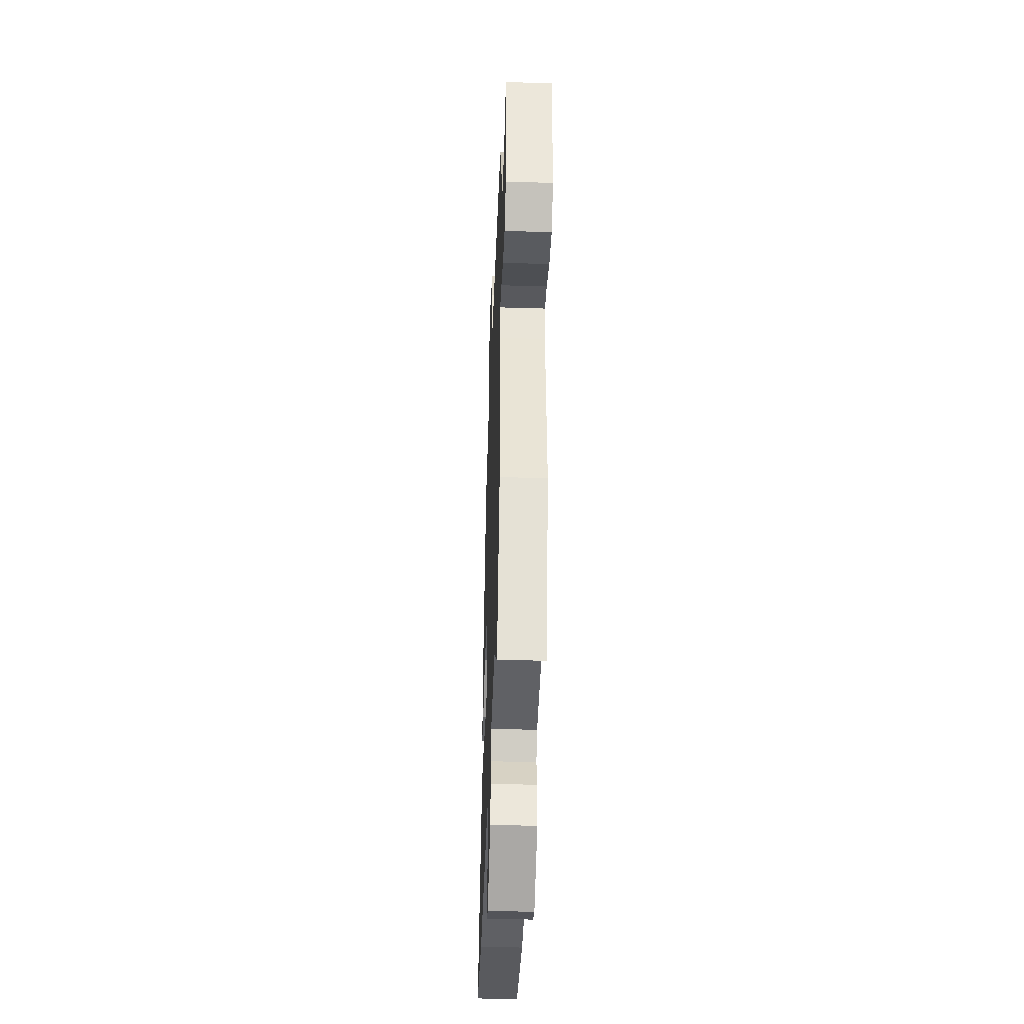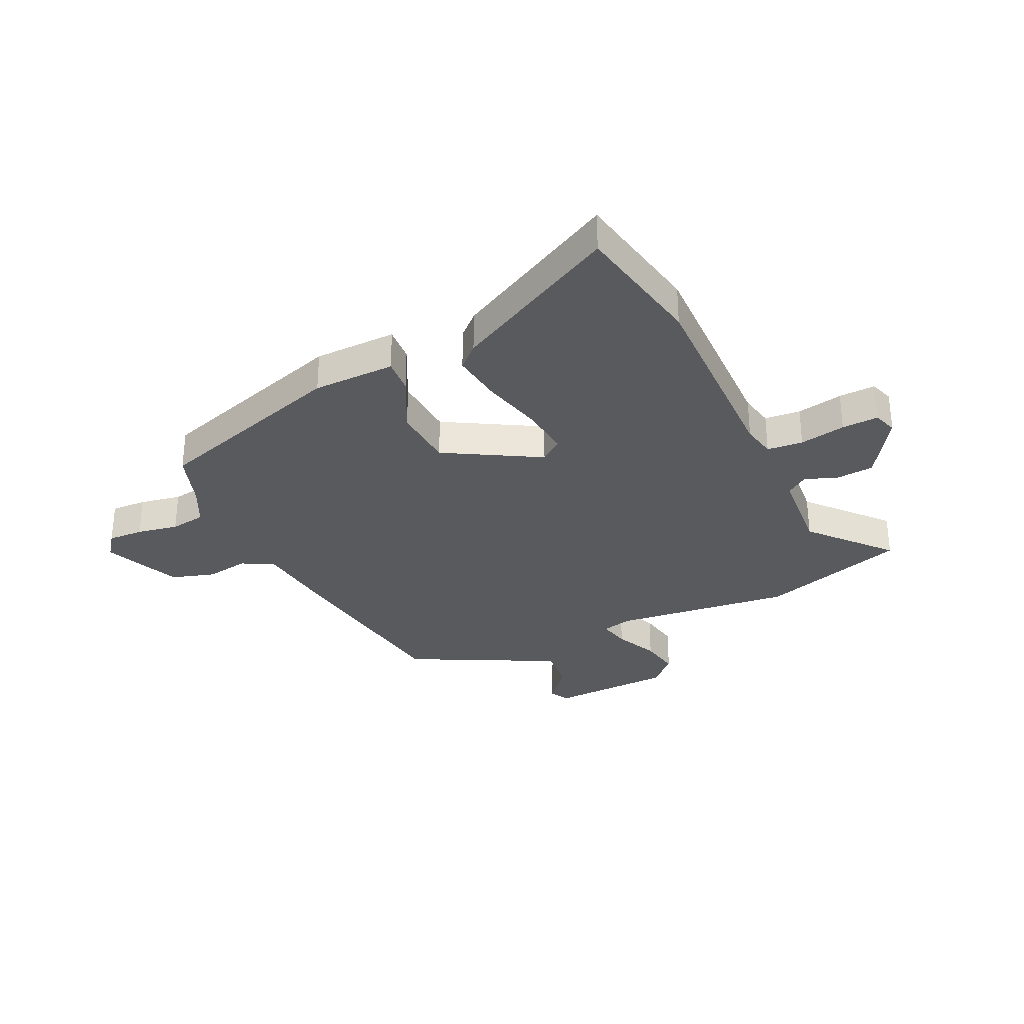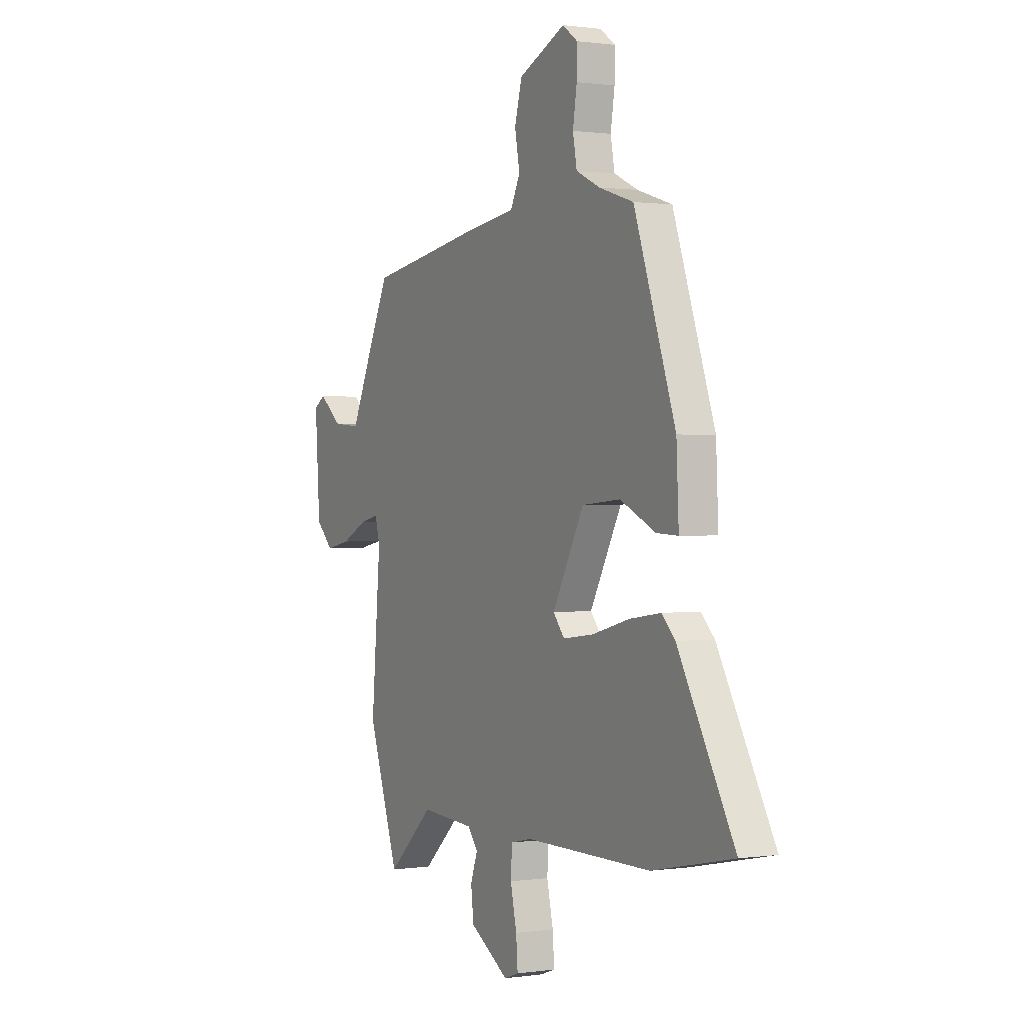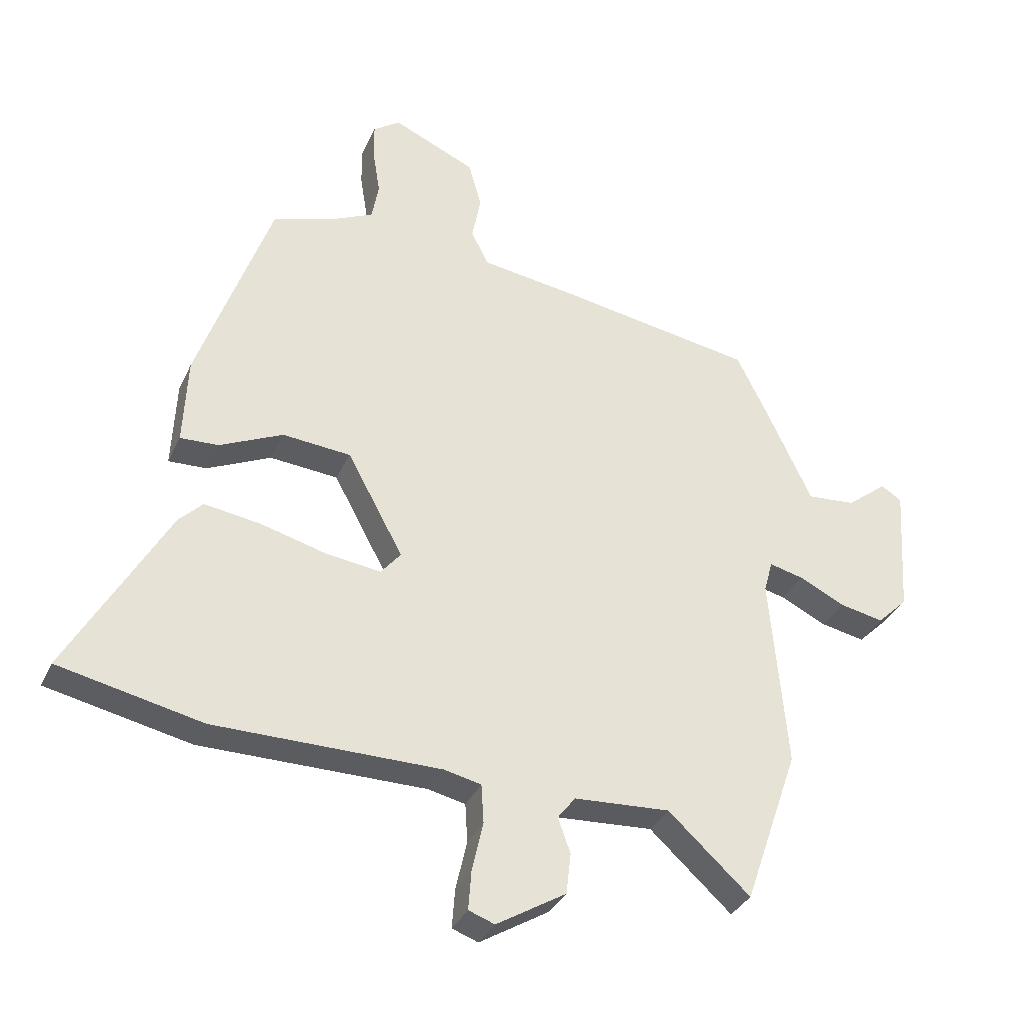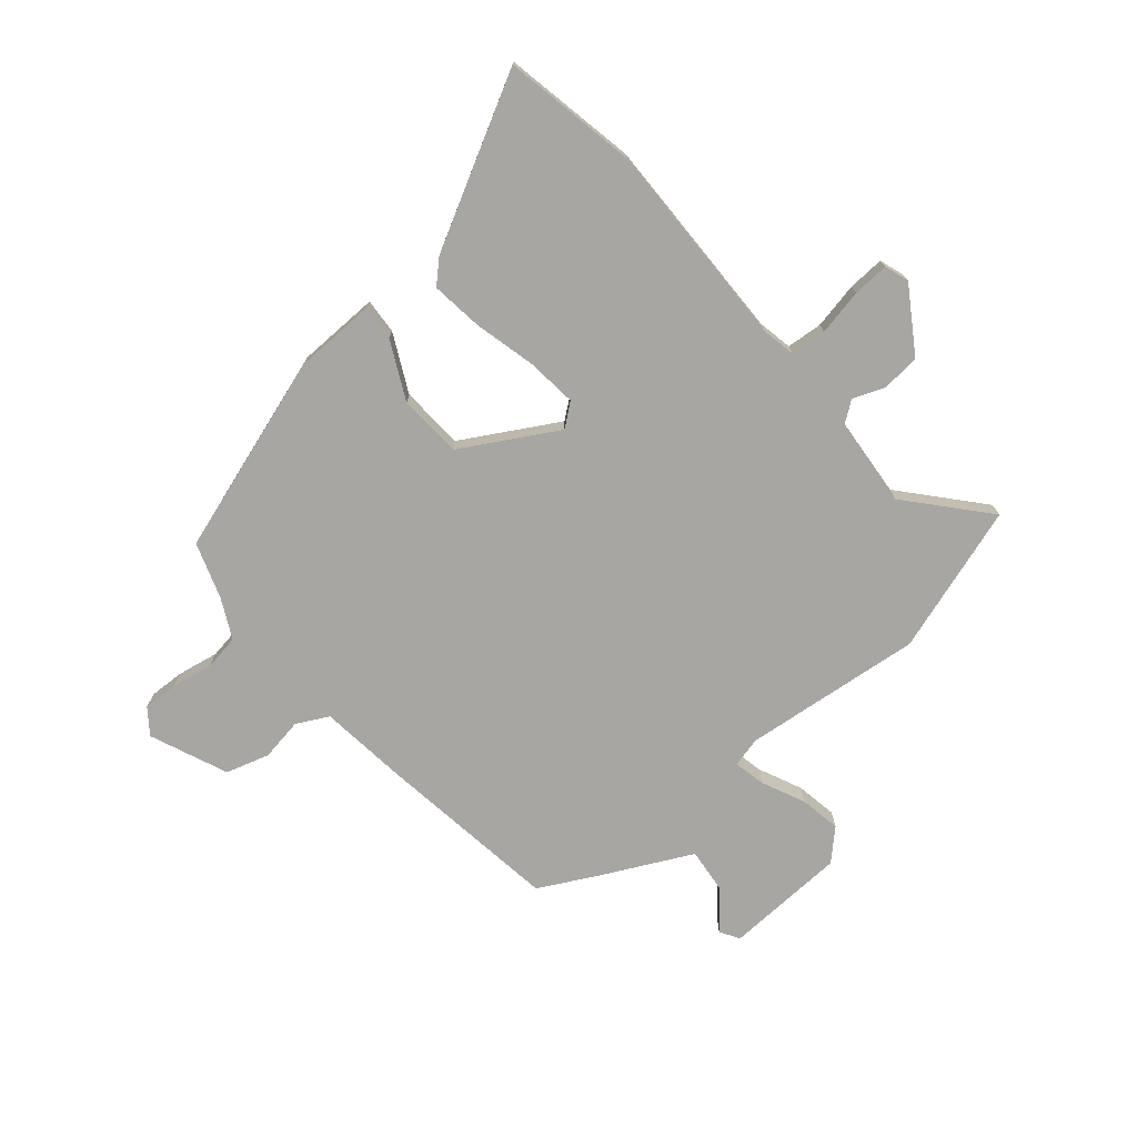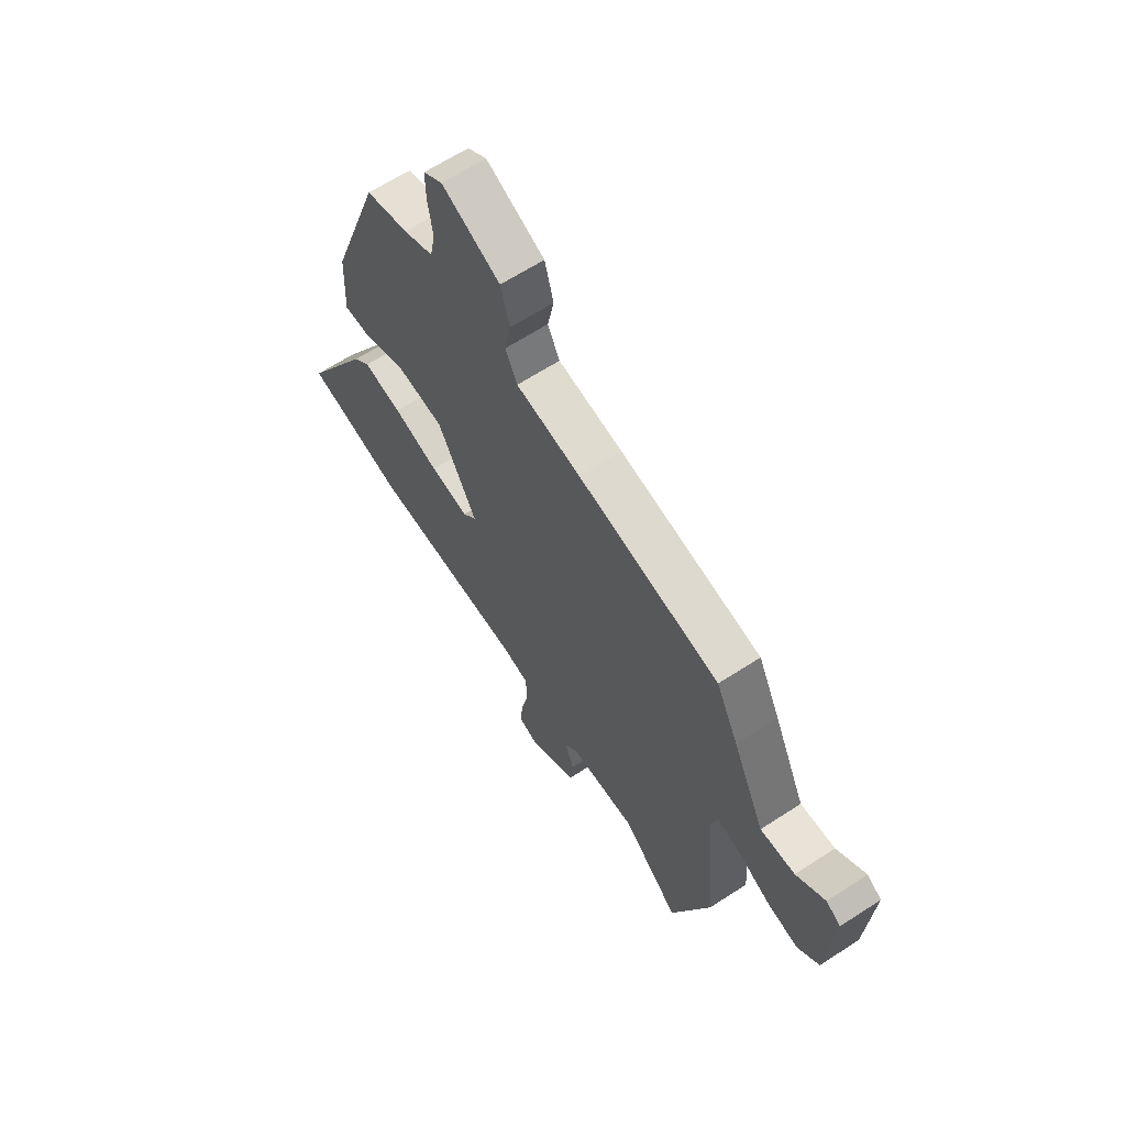
<metadata>
{"format":"obj","ext":"obj","renderer":"f3d","projection":"perspective","resolution":1024,"background":"white","views":[{"elev":-43.6,"azim":-92.0,"up":"+Z"},{"elev":-31.3,"azim":113.9,"up":"+Y"},{"elev":0.8,"azim":61.9,"up":"+Z"},{"elev":-34.3,"azim":158.1,"up":"+Z"},{"elev":-74.2,"azim":128.9,"up":"+Y"},{"elev":64.6,"azim":-123.2,"up":"+Z"}]}
</metadata>
<code>
v 0.696 0.07 -0.458
v 0.453 0.07 -0.51
v 0.071 0.07 -0.511
v 0.008 0.07 -0.525
v 0.004 0.07 -0.591
v 0.023 0.07 -0.675
v 0.028 0.07 -0.742
v -0.016 0.07 -0.758
v -0.134 0.07 -0.686
v -0.142 0.07 -0.616
v -0.121 0.07 -0.557
v -0.151 0.07 -0.518
v -0.314 0.07 -0.508
v -0.453 0.07 -0.635
v -0.546 0.07 -0.367
v -0.518 0.07 -0.037
v -0.533 0.07 0.017
v -0.591 0.07 0.003
v -0.669 0.07 -0.035
v -0.744 0.07 -0.05
v -0.796 0.07 0.001
v -0.811 0.07 0.225
v -0.776 0.07 0.247
v -0.707 0.07 0.192
v -0.624 0.07 0.185
v -0.546 0.07 0.351
v -0.493 0.07 0.458
v -0.152 0.07 0.514
v 0.005 0.07 0.536
v 0.034 0.07 0.595
v 0.019 0.07 0.673
v 0.041 0.07 0.753
v 0.182 0.07 0.816
v 0.228 0.07 0.783
v 0.227 0.07 0.718
v 0.215 0.07 0.642
v 0.227 0.07 0.577
v 0.299 0.07 0.543
v 0.403 0.07 0.51
v 0.528 0.07 0.152
v 0.535 0.07 0.001
v 0.47 0.07 0.004
v 0.363 0.07 0.054
v 0.247 0.07 0.044
v 0.152 0.07 -0.131
v 0.186 0.07 -0.172
v 0.279 0.07 -0.16
v 0.391 0.07 -0.13
v 0.486 0.07 -0.116
v 0.526 0.07 -0.156
v 0.696 0 -0.458
v 0.453 0 -0.51
v 0.071 0 -0.511
v 0.008 0 -0.525
v 0.004 0 -0.591
v 0.023 0 -0.675
v 0.028 0 -0.742
v -0.016 0 -0.758
v -0.134 0 -0.686
v -0.142 0 -0.616
v -0.121 0 -0.557
v -0.151 0 -0.518
v -0.314 0 -0.508
v -0.453 0 -0.635
v -0.546 0 -0.367
v -0.518 0 -0.037
v -0.533 0 0.017
v -0.591 0 0.003
v -0.669 0 -0.035
v -0.744 0 -0.05
v -0.796 0 0.001
v -0.811 0 0.225
v -0.776 0 0.247
v -0.707 0 0.192
v -0.624 0 0.185
v -0.546 0 0.351
v -0.493 0 0.458
v -0.152 0 0.514
v 0.005 0 0.536
v 0.034 0 0.595
v 0.019 0 0.673
v 0.041 0 0.753
v 0.182 0 0.816
v 0.228 0 0.783
v 0.227 0 0.718
v 0.215 0 0.642
v 0.227 0 0.577
v 0.299 0 0.543
v 0.403 0 0.51
v 0.528 0 0.152
v 0.535 0 0.001
v 0.47 0 0.004
v 0.363 0 0.054
v 0.247 0 0.044
v 0.152 0 -0.131
v 0.186 0 -0.172
v 0.279 0 -0.16
v 0.391 0 -0.13
v 0.486 0 -0.116
v 0.526 0 -0.156
f 47 48 49 50
f 46 47 50 1
f 40 41 42 43
f 38 39 40 43
f 37 38 43 44
f 36 37 44 45
f 34 35 36
f 33 34 36
f 30 31 32 33
f 29 30 33 36
f 26 27 28 29
f 25 26 29
f 25 29 36 45
f 21 22 23 24
f 18 19 20 21
f 17 18 21 24
f 13 14 15 16
f 12 13 16 17
f 11 12 17
f 8 9 10 11
f 6 7 8 11
f 5 6 11 17
f 4 5 17
f 3 4 17 24
f 46 1 2 3
f 25 45 46
f 3 24 25 46
f 100 99 98 97
f 51 100 97 96
f 93 92 91 90
f 93 90 89 88
f 94 93 88 87
f 95 94 87 86
f 86 85 84
f 86 84 83
f 83 82 81 80
f 86 83 80 79
f 79 78 77 76
f 79 76 75
f 95 86 79 75
f 74 73 72 71
f 71 70 69 68
f 74 71 68 67
f 66 65 64 63
f 67 66 63 62
f 67 62 61
f 61 60 59 58
f 61 58 57 56
f 67 61 56 55
f 67 55 54
f 74 67 54 53
f 53 52 51 96
f 96 95 75
f 96 75 74 53
f 1 51 52 2
f 2 52 53 3
f 3 53 54 4
f 4 54 55 5
f 5 55 56 6
f 6 56 57 7
f 7 57 58 8
f 8 58 59 9
f 9 59 60 10
f 10 60 61 11
f 11 61 62 12
f 12 62 63 13
f 13 63 64 14
f 14 64 65 15
f 15 65 66 16
f 16 66 67 17
f 17 67 68 18
f 18 68 69 19
f 19 69 70 20
f 20 70 71 21
f 21 71 72 22
f 22 72 73 23
f 23 73 74 24
f 24 74 75 25
f 25 75 76 26
f 26 76 77 27
f 27 77 78 28
f 28 78 79 29
f 29 79 80 30
f 30 80 81 31
f 31 81 82 32
f 32 82 83 33
f 33 83 84 34
f 34 84 85 35
f 35 85 86 36
f 36 86 87 37
f 37 87 88 38
f 38 88 89 39
f 39 89 90 40
f 40 90 91 41
f 41 91 92 42
f 42 92 93 43
f 43 93 94 44
f 44 94 95 45
f 45 95 96 46
f 46 96 97 47
f 47 97 98 48
f 48 98 99 49
f 49 99 100 50
f 50 100 51 1

</code>
